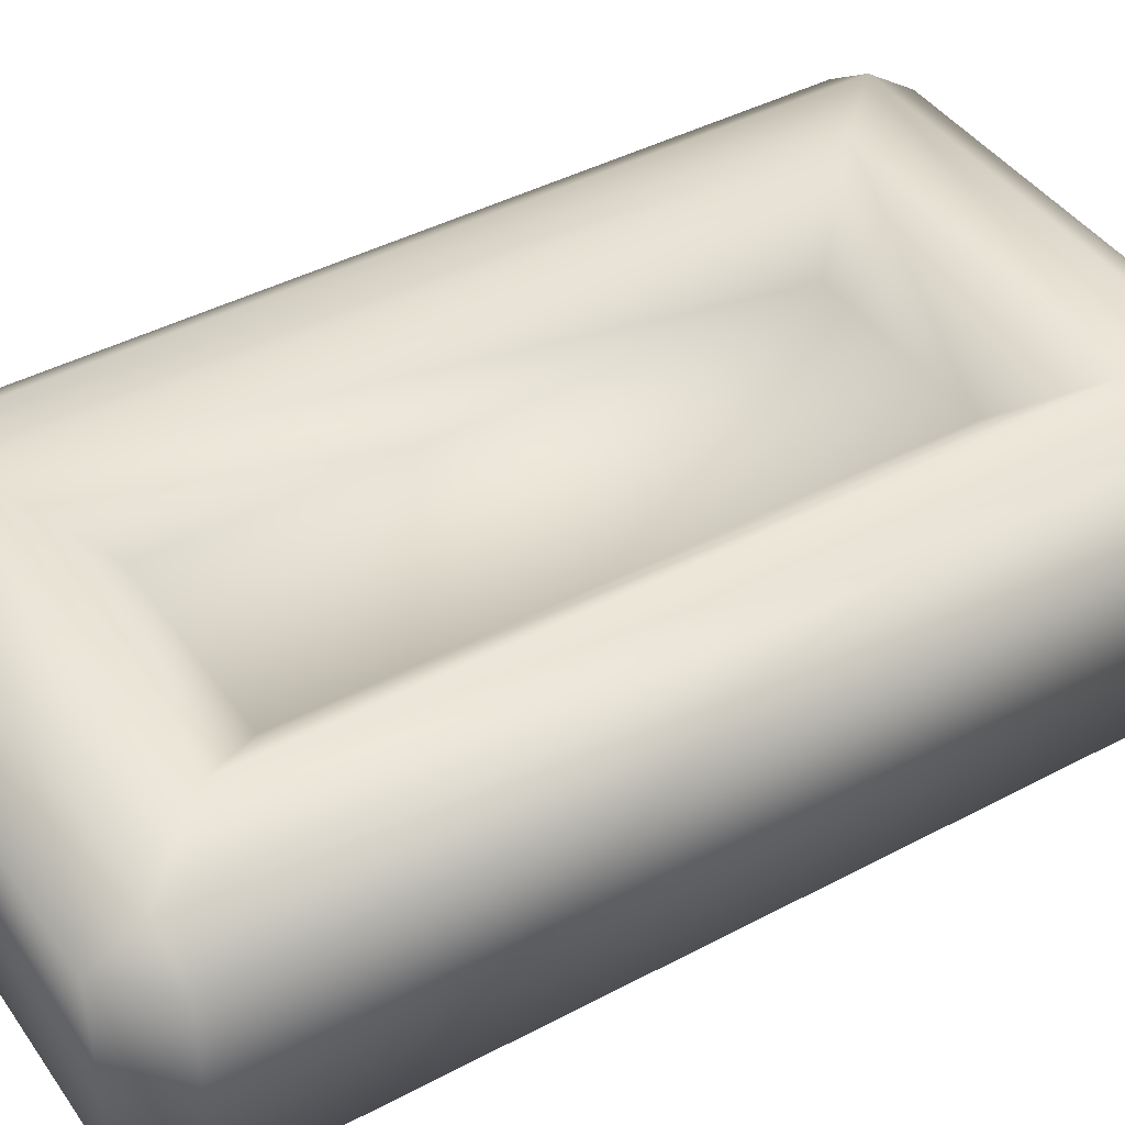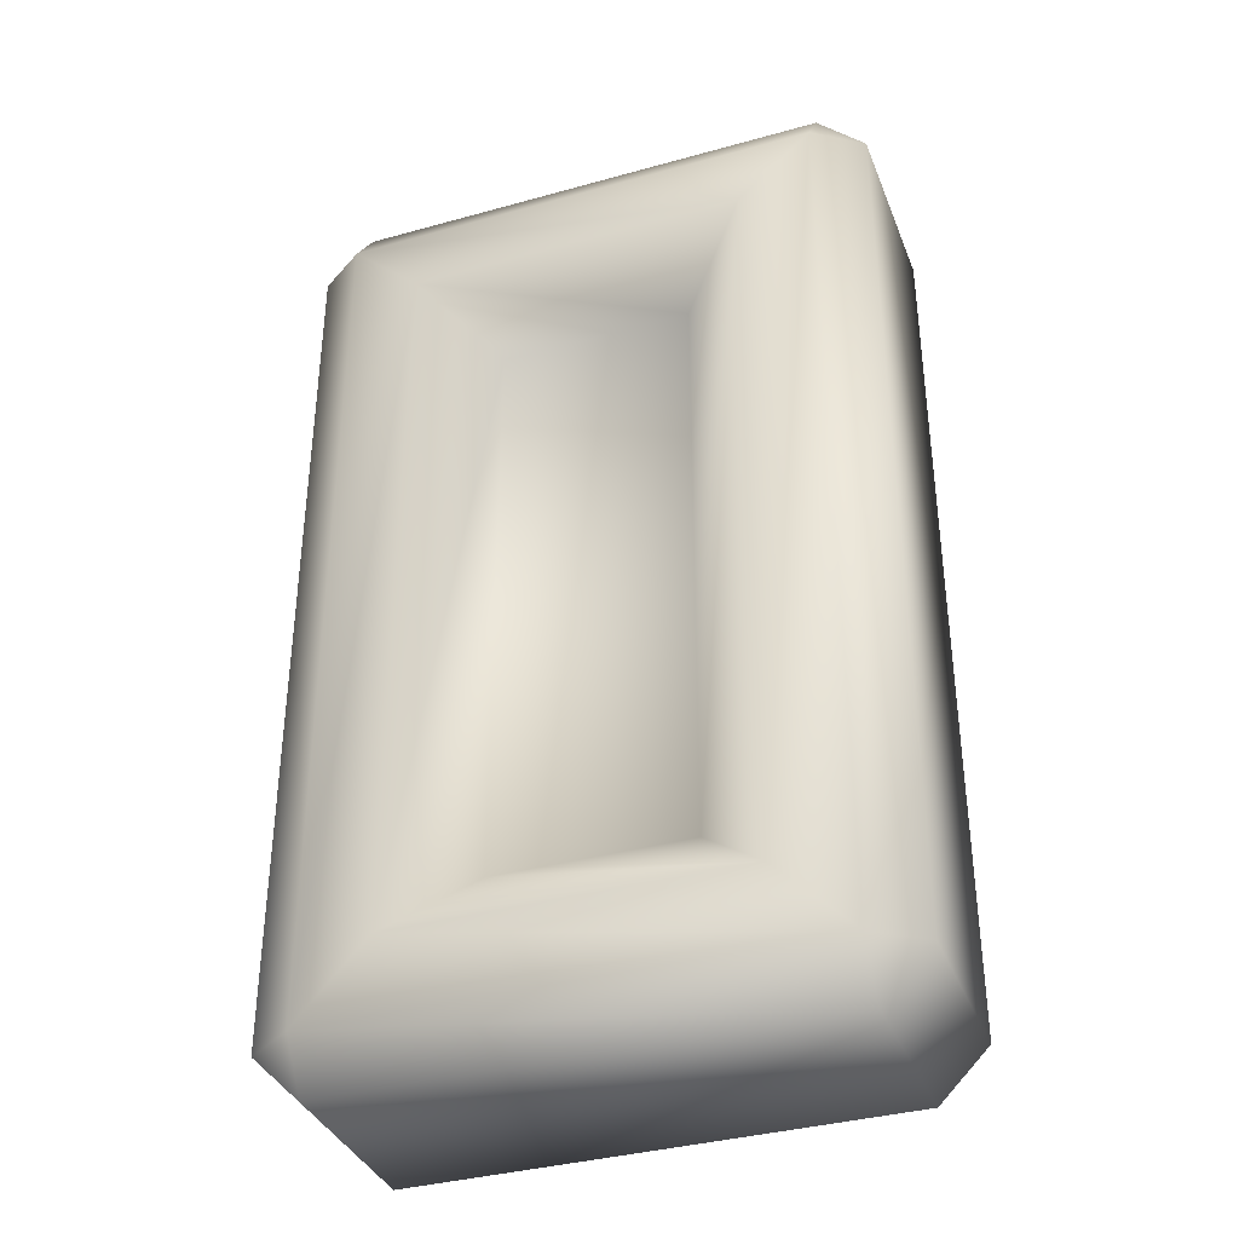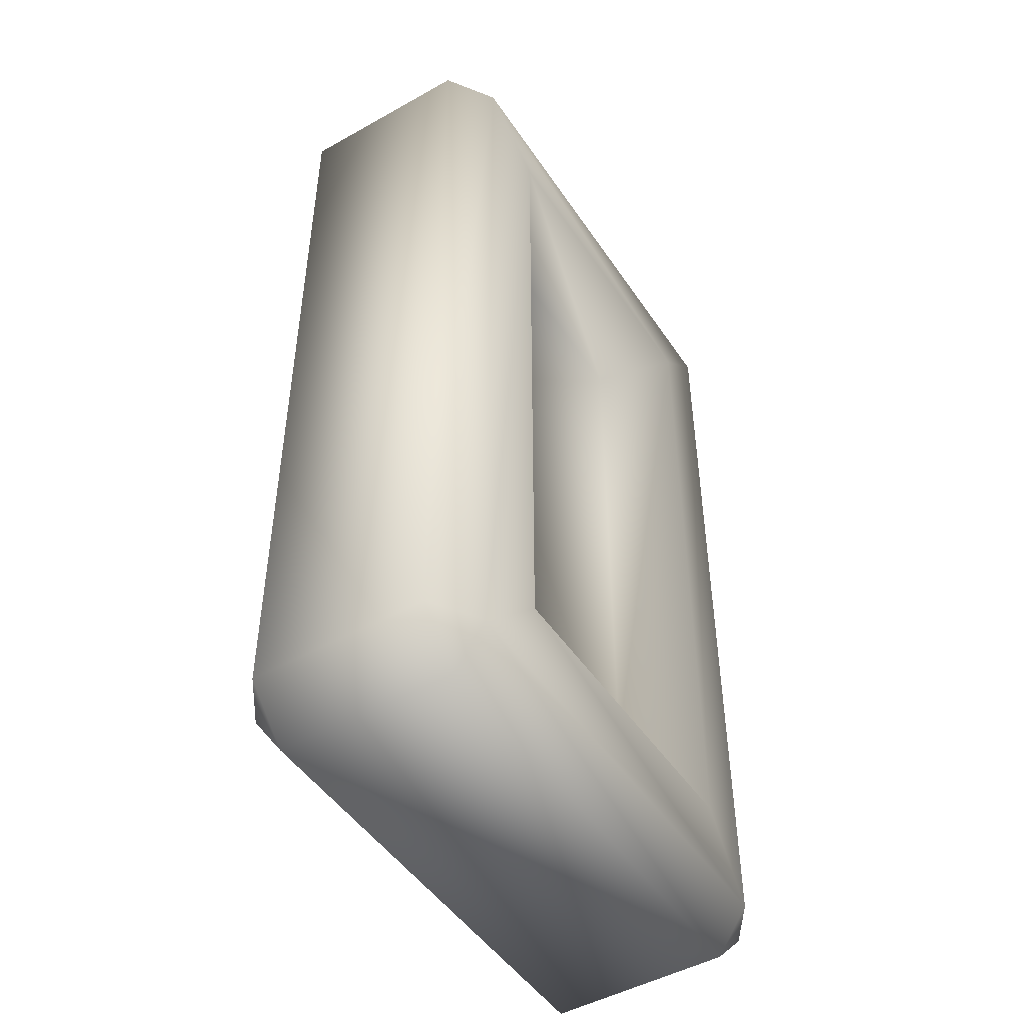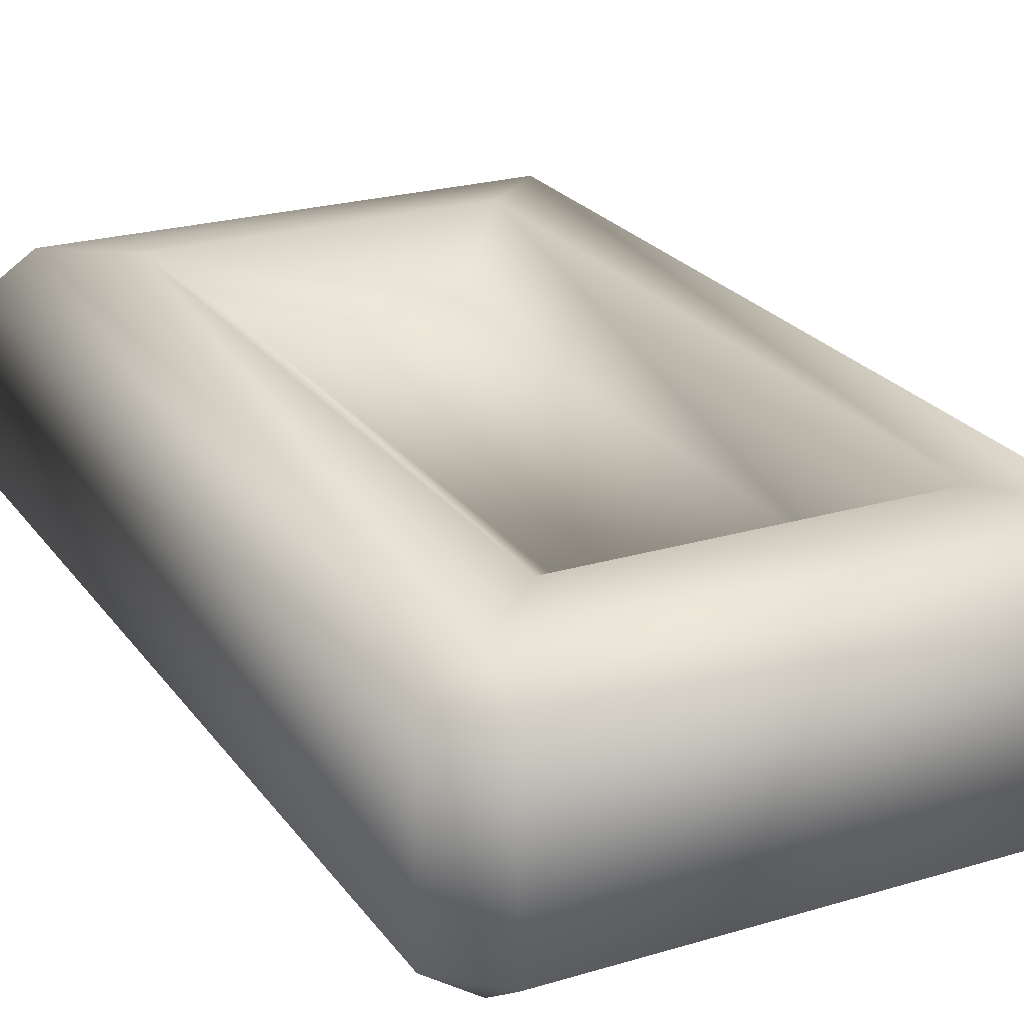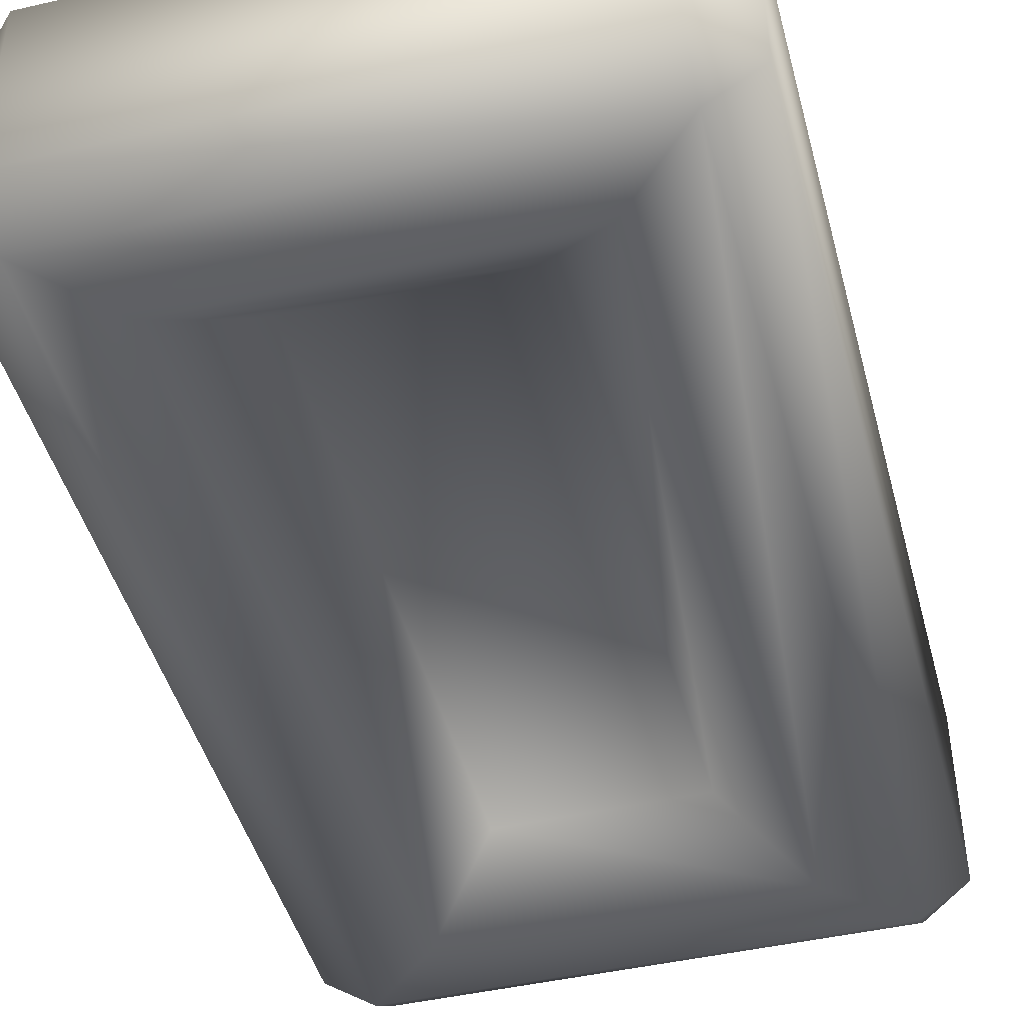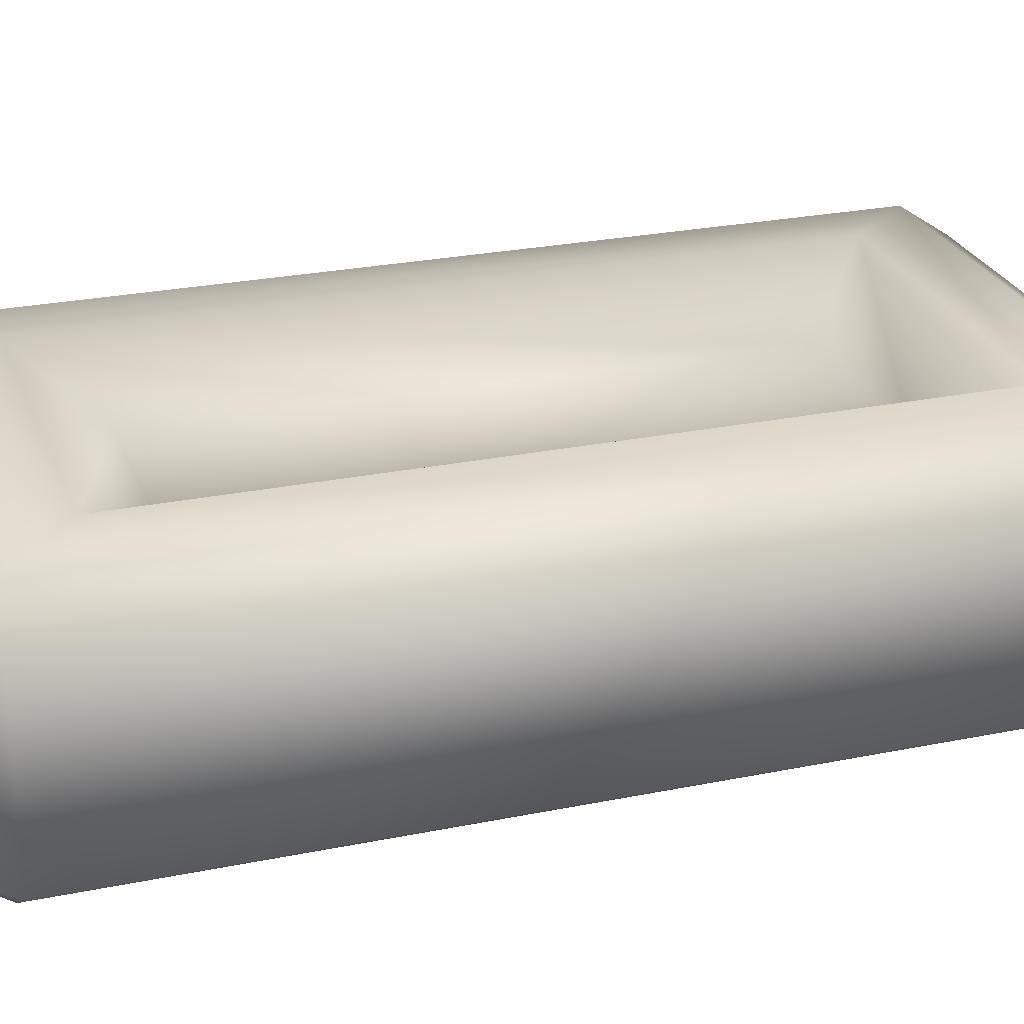
<metadata>
{"format":"obj","ext":"obj","renderer":"f3d","projection":"perspective","resolution":1024,"background":"white","views":[{"elev":42.7,"azim":-122.3,"up":"+Z"},{"elev":-36.6,"azim":19.9,"up":"+Y"},{"elev":-48.0,"azim":122.2,"up":"+Y"},{"elev":23.5,"azim":-26.7,"up":"+Z"},{"elev":-45.4,"azim":-165.2,"up":"+Z"},{"elev":25.9,"azim":-108.0,"up":"+Z"}]}
</metadata>
<code>
o Cube_1291
v 0.008953 -0.02751 -0.006867
v 0.02241 -0.04547 -0.008971
v 0.02692 -0.04097 -0.008971
v 0.02241 -0.04547 0.008191
v 0.008953 -0.02751 0.006088
v 0.02692 -0.04097 0.008191
v 0.008953 0.02751 -0.006867
v 0.02692 0.04097 -0.008971
v 0.02241 0.04547 -0.008971
v 0.008953 0.02751 0.006088
v 0.02241 0.04547 0.008191
v 0.02692 0.04097 0.008191
v -0.008953 -0.02751 -0.006867
v -0.02692 -0.04097 -0.008971
v -0.02241 -0.04547 -0.008971
v -0.008953 -0.02751 0.006088
v -0.02241 -0.04547 0.008191
v -0.02692 -0.04097 0.008191
v -0.008953 0.02751 -0.006867
v -0.02241 0.04547 -0.008971
v -0.02692 0.04097 -0.008971
v -0.008953 0.02751 0.006088
v -0.02692 0.04097 0.008191
v -0.02241 0.04547 0.008191
v 0.02241 -0.04097 0.01125
v 0.02241 0.04097 0.01125
v -0.02241 0.04097 0.01125
v -0.02241 -0.04097 0.01125
v 0.02241 0.04097 -0.01203
v 0.02241 -0.04097 -0.01203
v -0.02241 0.04097 -0.01203
v -0.02241 -0.04097 -0.01203
v 0.01568 -0.03424 0.01179
v 0.01568 0.03424 0.01179
v -0.01568 0.03424 0.01179
v -0.01568 -0.03424 0.01179
v 0.01568 0.03424 -0.01257
v 0.01568 -0.03424 -0.01257
v -0.01568 0.03424 -0.01257
v -0.01568 -0.03424 -0.01257
f 15 17 4 2
f 21 23 18 14
f 22 10 5 16
f 3 6 12 8
f 9 11 24 20
f 30 2 3
f 4 25 6
f 29 8 9
f 26 11 12
f 32 14 15
f 28 17 18
f 31 20 21
f 27 23 24
f 29 30 3 8
f 2 4 6 3
f 25 26 12 6
f 11 9 8 12
f 31 29 9 20
f 26 27 24 11
f 23 21 20 24
f 32 31 21 14
f 27 28 18 23
f 17 15 14 18
f 30 32 15 2
f 28 25 4 17
f 7 19 13 1
f 33 34 26 25
f 34 35 27 26
f 35 36 28 27
f 36 33 25 28
f 37 38 30 29
f 39 37 29 31
f 40 39 31 32
f 38 40 32 30
f 16 5 33 36
f 22 16 36 35
f 10 22 35 34
f 5 10 34 33
f 1 13 40 38
f 13 19 39 40
f 19 7 37 39
f 7 1 38 37

</code>
